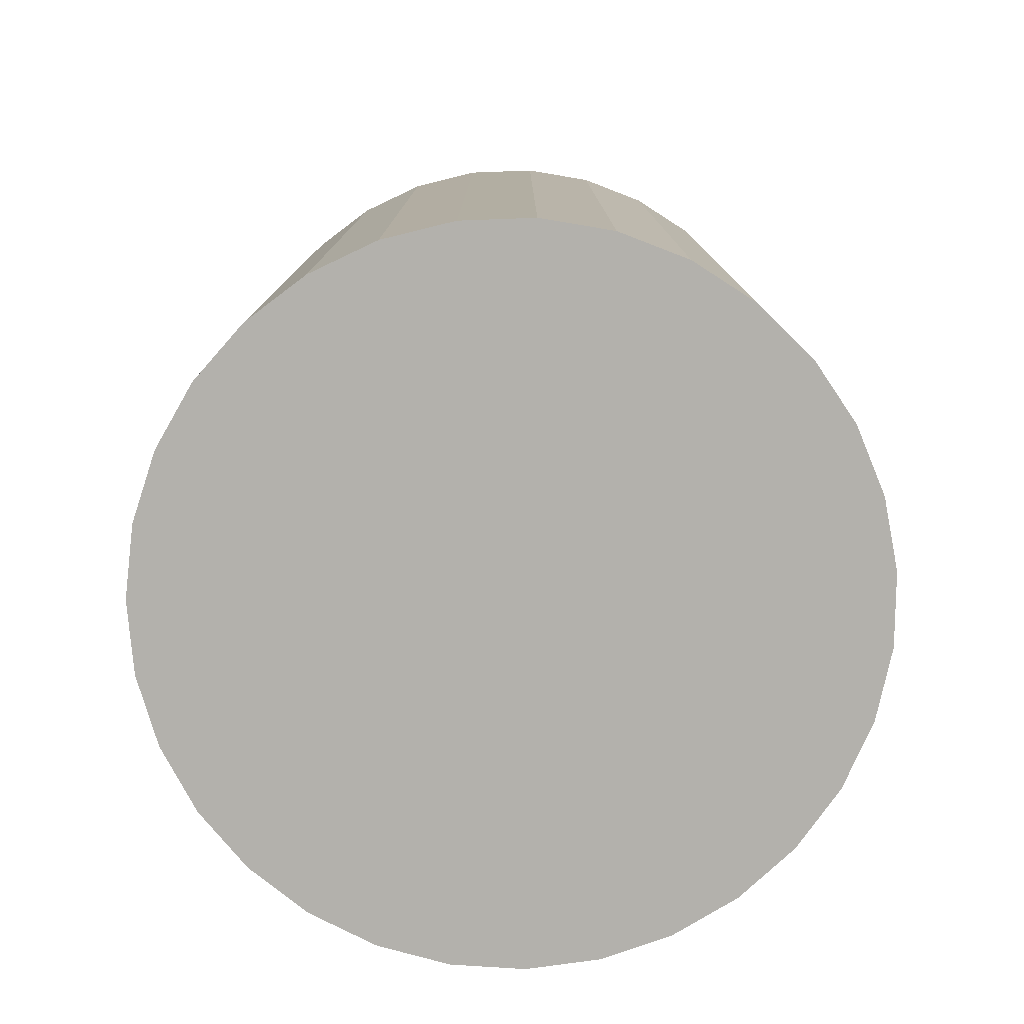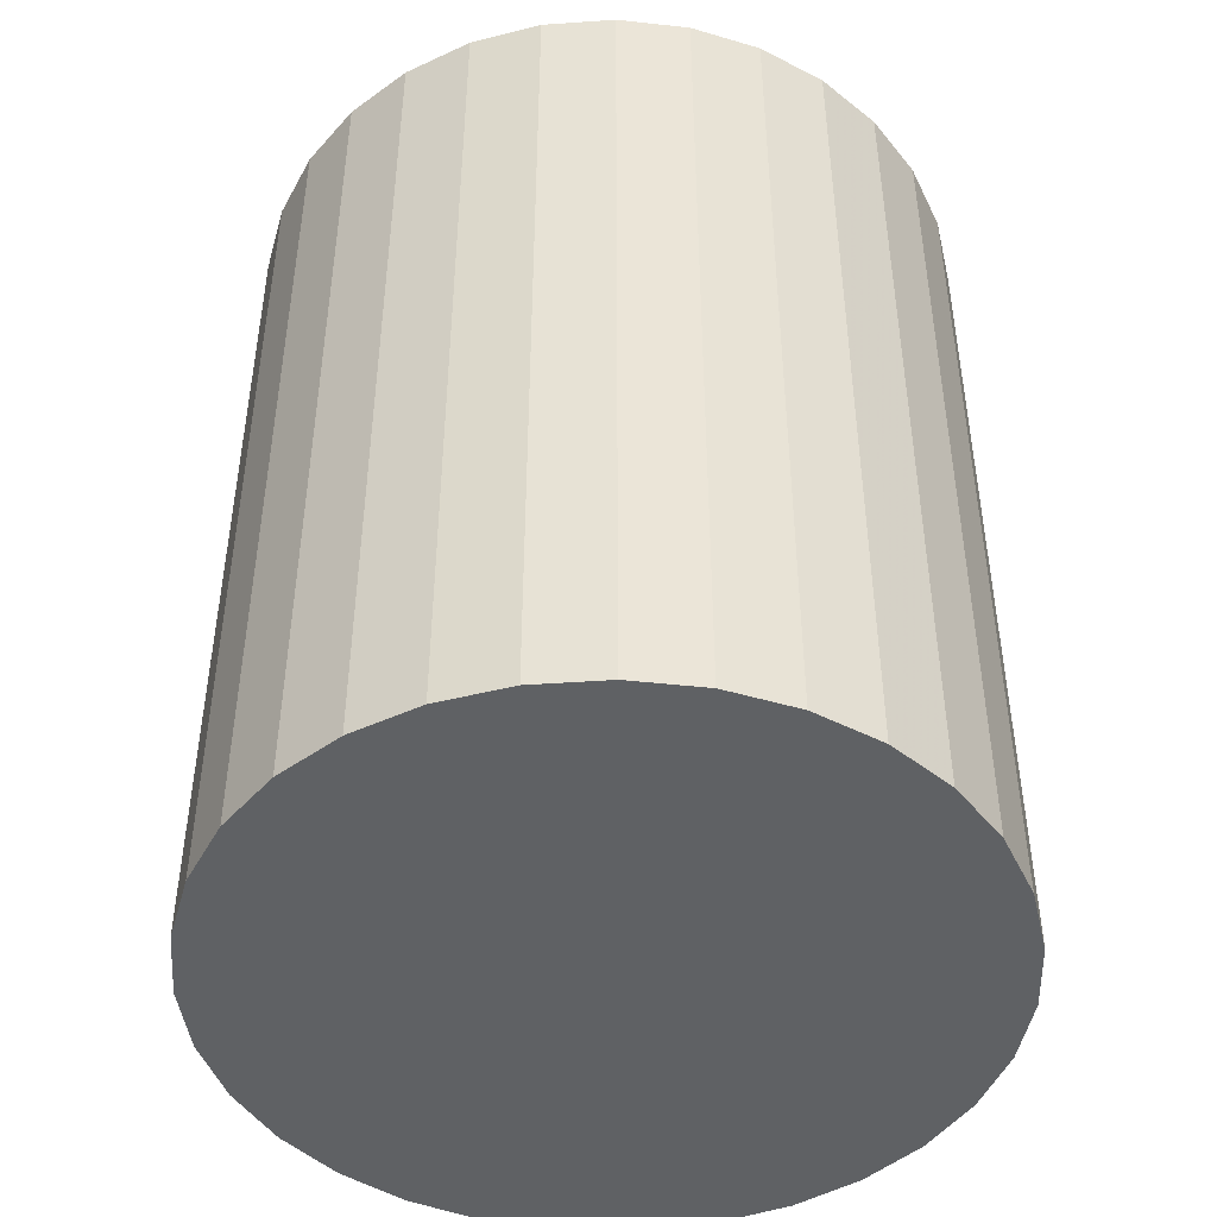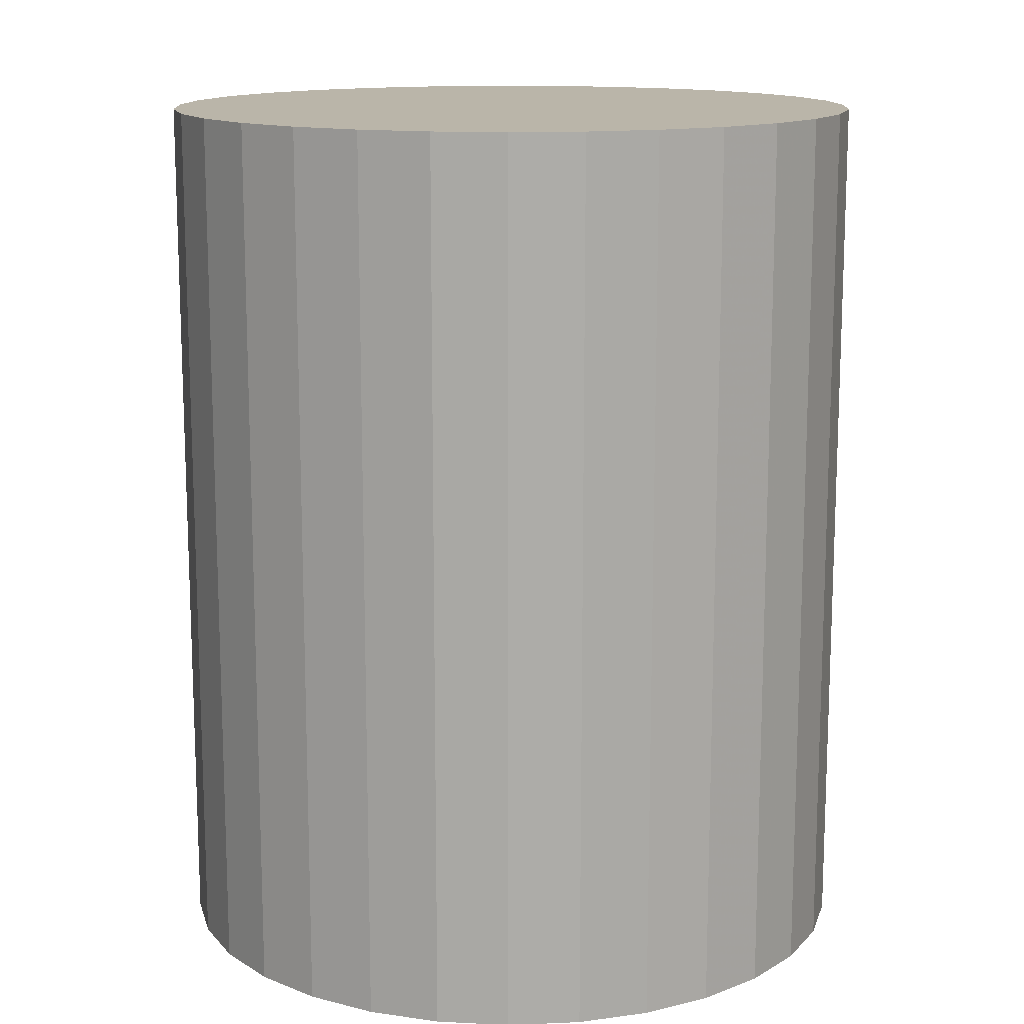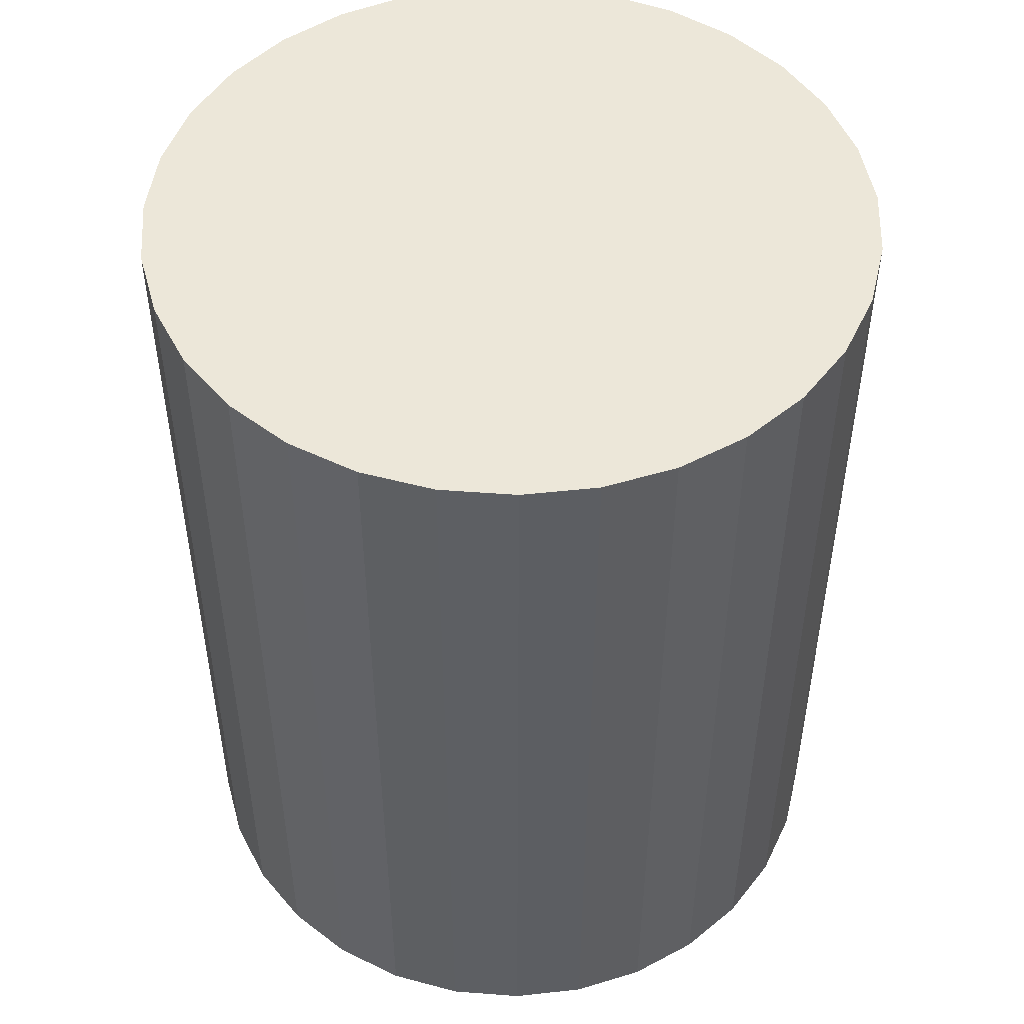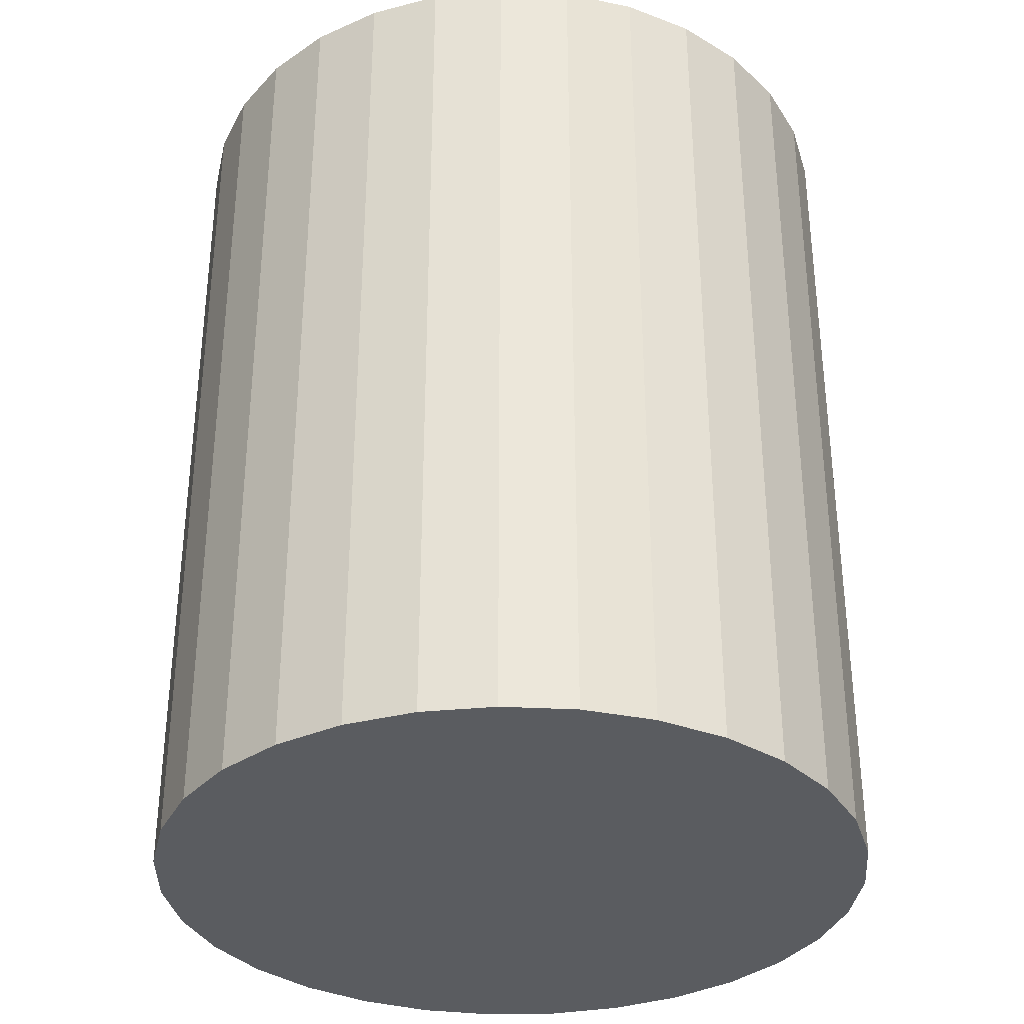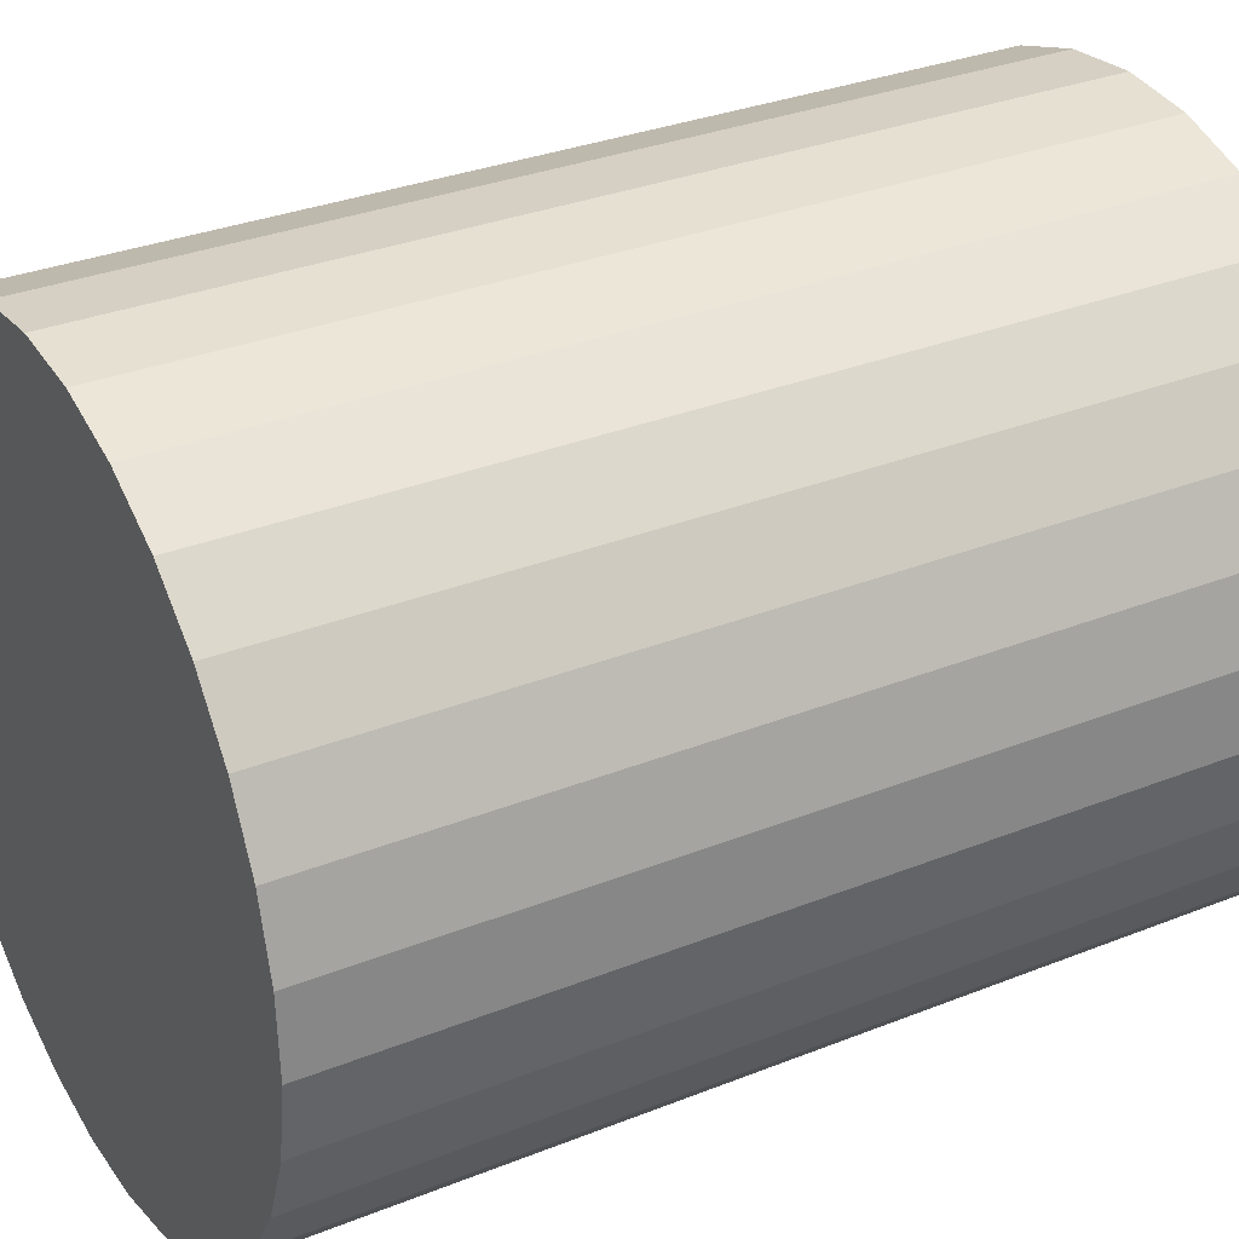
<metadata>
{"format":"obj","ext":"obj","renderer":"f3d","projection":"perspective","resolution":1024,"background":"white","views":[{"elev":-79.0,"azim":-15.3,"up":"+Y"},{"elev":-46.1,"azim":-105.8,"up":"+Y"},{"elev":13.7,"azim":-57.6,"up":"+Y"},{"elev":49.8,"azim":-152.0,"up":"+Y"},{"elev":-33.9,"azim":-114.3,"up":"+Y"},{"elev":31.8,"azim":-119.4,"up":"+Z"}]}
</metadata>
<code>
v 0 -5 -5
v 0 5 -5
v -0 -5 -1
v -0 5 -1
v 1.577 -5 -1.324
v 1.577 5 -1.324
v -0.8052 -5 -1.082
v -0.8052 5 -1.082
v 3.163 -5 -7.448
v 3.163 5 -7.448
v -1.197 -5 -8.817
v -1.197 5 -8.817
v -3.954 -5 -4.394
v -3.954 5 -4.394
v -2.899 -5 -2.244
v -2.899 5 -2.244
v -3.751 -5 -3.611
v -3.751 5 -3.611
v 1.941 -5 -8.497
v 1.941 5 -8.497
v -3.395 -5 -2.884
v -3.395 5 -2.884
v -3.591 -5 -6.762
v -3.591 5 -6.762
v -2.285 -5 -1.717
v -2.285 5 -1.717
v -3.995 -5 -5.203
v -3.995 5 -5.203
v -2.605 -5 -8.035
v -2.605 5 -8.035
v -0.4047 -5 -8.979
v -0.4047 5 -8.979
v -3.872 -5 -6.003
v -3.872 5 -6.003
v 3.872 -5 -6.003
v 3.872 5 -6.003
v 0.4047 -5 -8.979
v 0.4047 5 -8.979
v 2.605 -5 -8.035
v 2.605 5 -8.035
v 3.995 -5 -5.203
v 3.995 5 -5.203
v 2.285 -5 -1.717
v 2.285 5 -1.717
v 3.591 -5 -6.762
v 3.591 5 -6.762
v 3.395 -5 -2.884
v 3.395 5 -2.884
v -1.941 -5 -8.497
v -1.941 5 -8.497
v 3.751 -5 -3.611
v 3.751 5 -3.611
v 2.899 -5 -2.244
v 2.899 5 -2.244
v 3.954 -5 -4.394
v 3.954 5 -4.394
v 1.197 -5 -8.817
v 1.197 5 -8.817
v -3.163 -5 -7.448
v -3.163 5 -7.448
v 0.8052 -5 -1.082
v 0.8052 5 -1.082
v -1.577 -5 -1.324
v -1.577 5 -1.324
f 1 61 5
f 1 5 43
f 1 43 53
f 1 53 47
f 1 47 51
f 1 51 55
f 1 55 41
f 1 41 35
f 1 35 45
f 1 45 9
f 1 9 39
f 1 39 19
f 1 19 57
f 1 57 37
f 1 37 31
f 1 31 11
f 1 11 49
f 1 49 29
f 1 29 59
f 1 59 23
f 1 23 33
f 1 33 27
f 1 27 13
f 1 13 17
f 1 17 21
f 1 21 15
f 1 15 25
f 1 25 63
f 1 63 7
f 1 7 3
f 1 3 61
f 6 62 2
f 44 6 2
f 54 44 2
f 48 54 2
f 52 48 2
f 56 52 2
f 42 56 2
f 36 42 2
f 46 36 2
f 10 46 2
f 40 10 2
f 20 40 2
f 58 20 2
f 38 58 2
f 32 38 2
f 12 32 2
f 50 12 2
f 30 50 2
f 60 30 2
f 24 60 2
f 34 24 2
f 28 34 2
f 14 28 2
f 18 14 2
f 22 18 2
f 16 22 2
f 26 16 2
f 64 26 2
f 8 64 2
f 4 8 2
f 62 4 2
f 62 6 61
f 61 6 5
f 6 44 5
f 5 44 43
f 44 54 43
f 43 54 53
f 54 48 53
f 53 48 47
f 48 52 47
f 47 52 51
f 52 56 51
f 51 56 55
f 56 42 55
f 55 42 41
f 42 36 41
f 41 36 35
f 36 46 35
f 35 46 45
f 46 10 45
f 45 10 9
f 10 40 9
f 9 40 39
f 40 20 39
f 39 20 19
f 20 58 19
f 19 58 57
f 58 38 57
f 57 38 37
f 38 32 37
f 37 32 31
f 32 12 31
f 31 12 11
f 12 50 11
f 11 50 49
f 50 30 49
f 49 30 29
f 30 60 29
f 29 60 59
f 60 24 59
f 59 24 23
f 24 34 23
f 23 34 33
f 34 28 33
f 33 28 27
f 28 14 27
f 27 14 13
f 14 18 13
f 13 18 17
f 18 22 17
f 17 22 21
f 22 16 21
f 21 16 15
f 16 26 15
f 15 26 25
f 26 64 25
f 25 64 63
f 64 8 63
f 63 8 7
f 4 62 3
f 3 62 61
f 8 4 7
f 7 4 3

</code>
